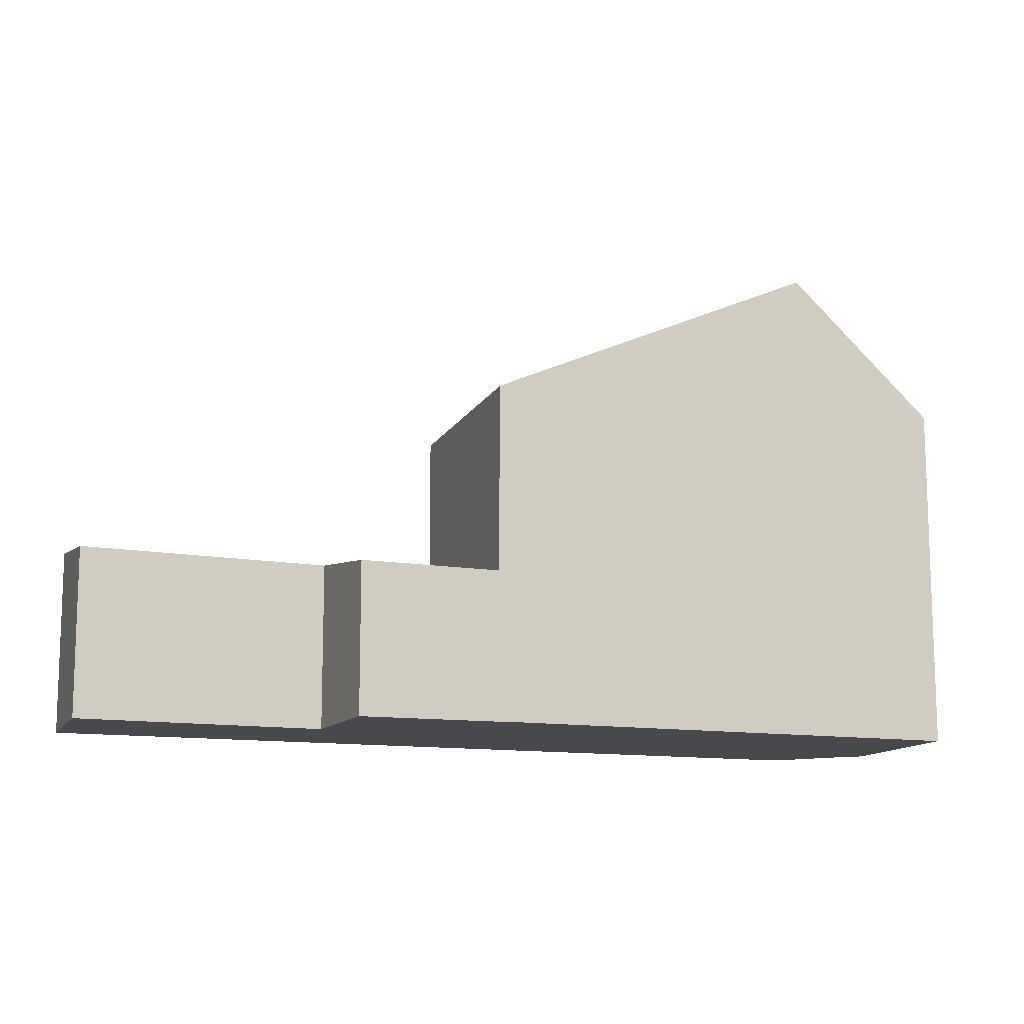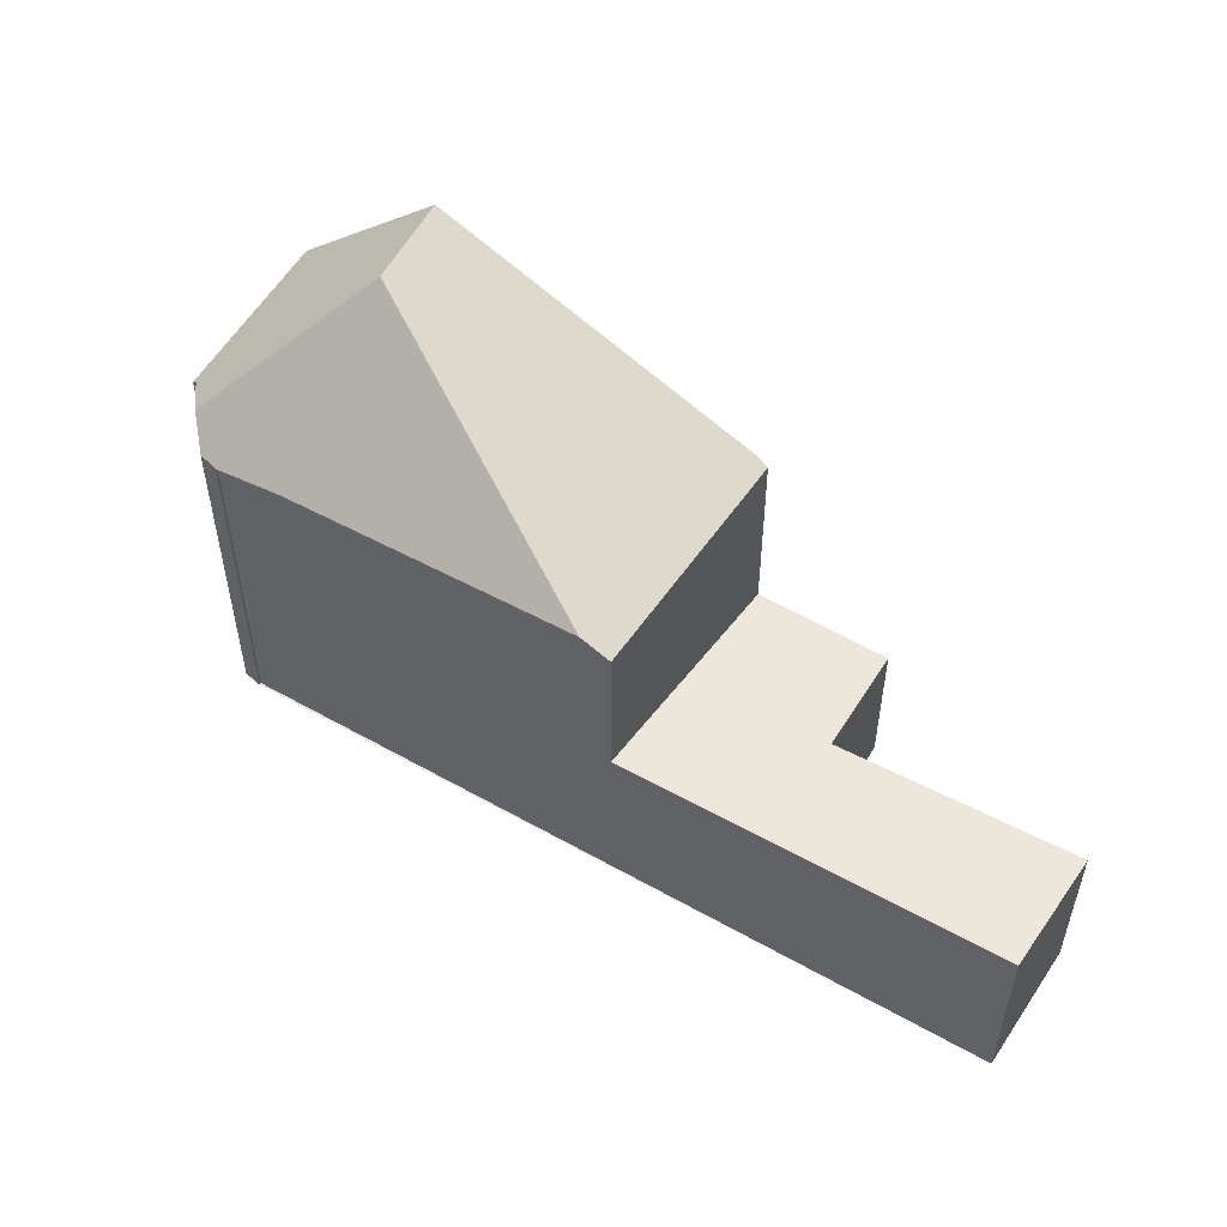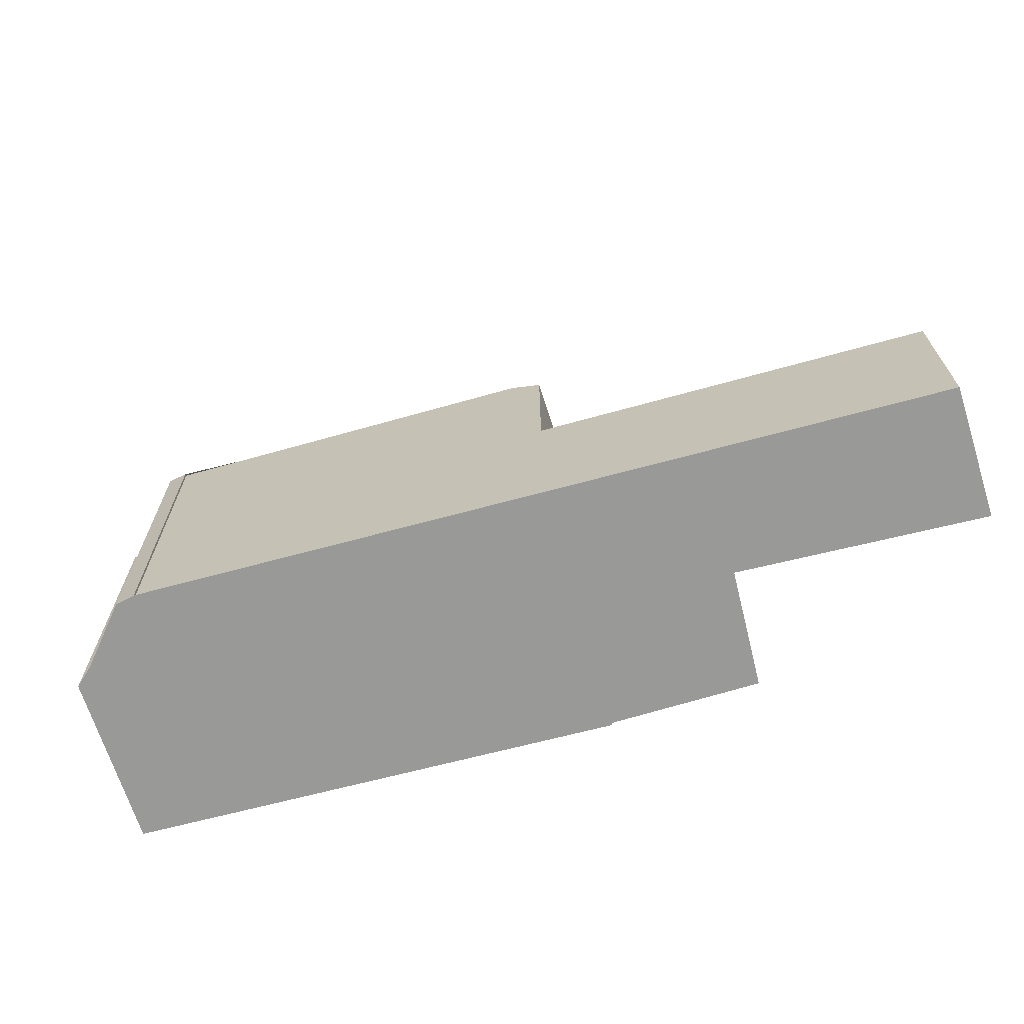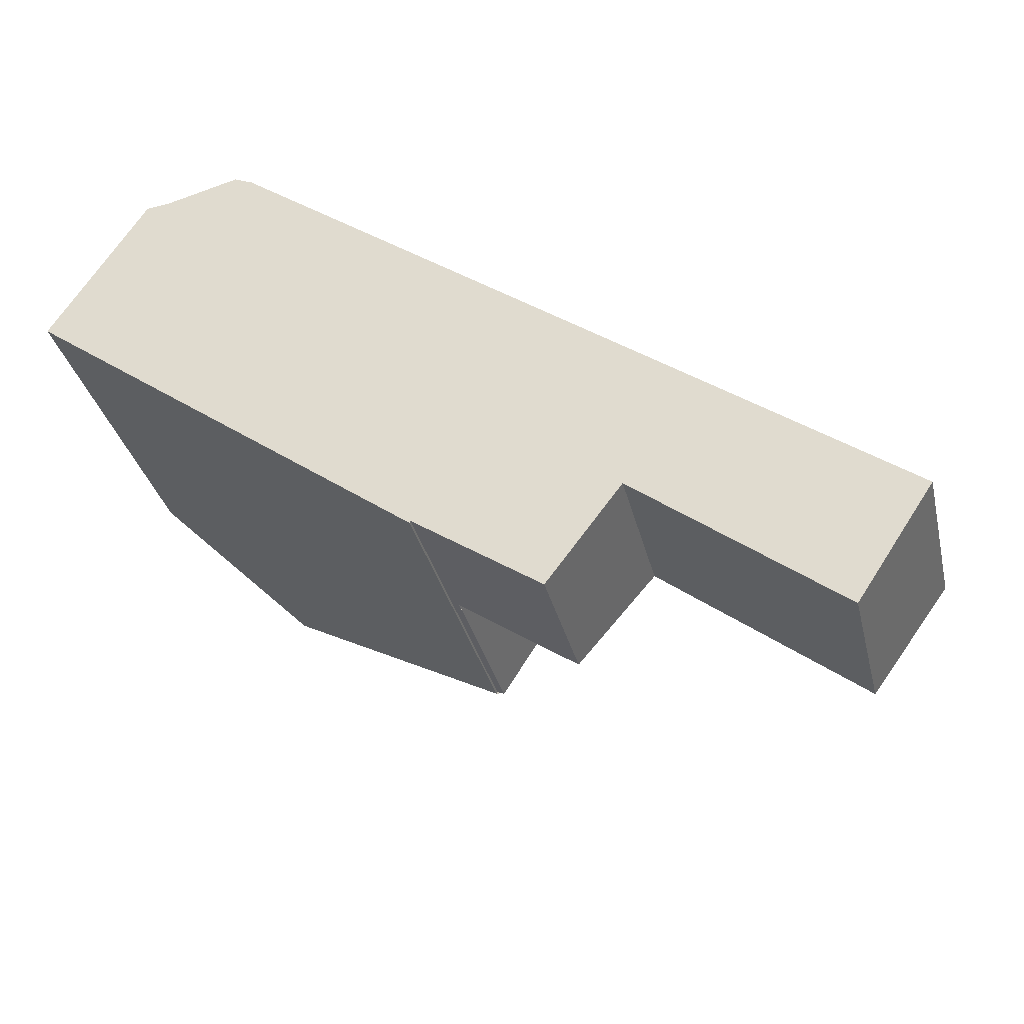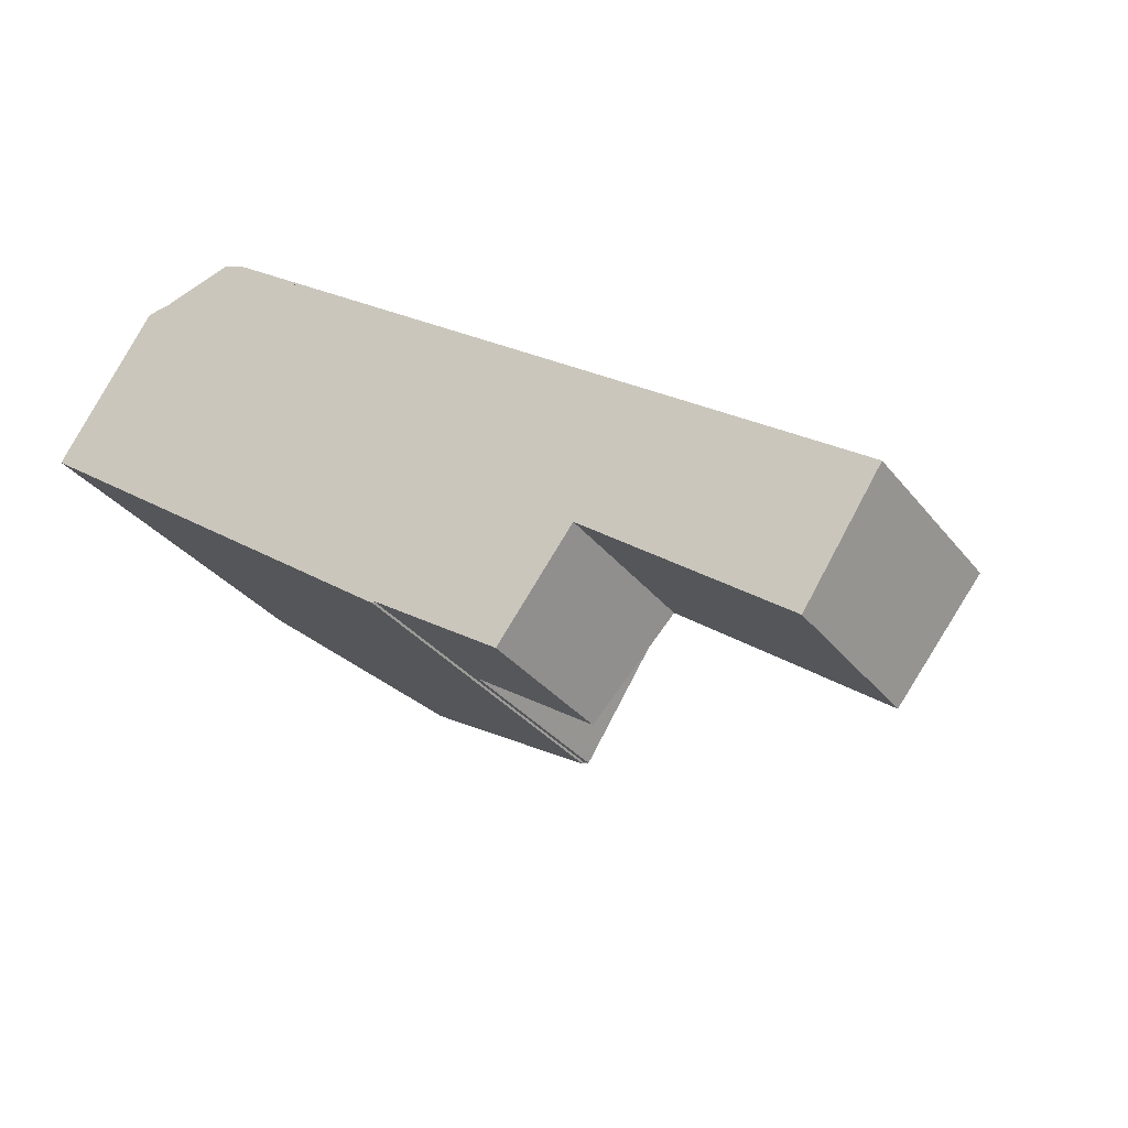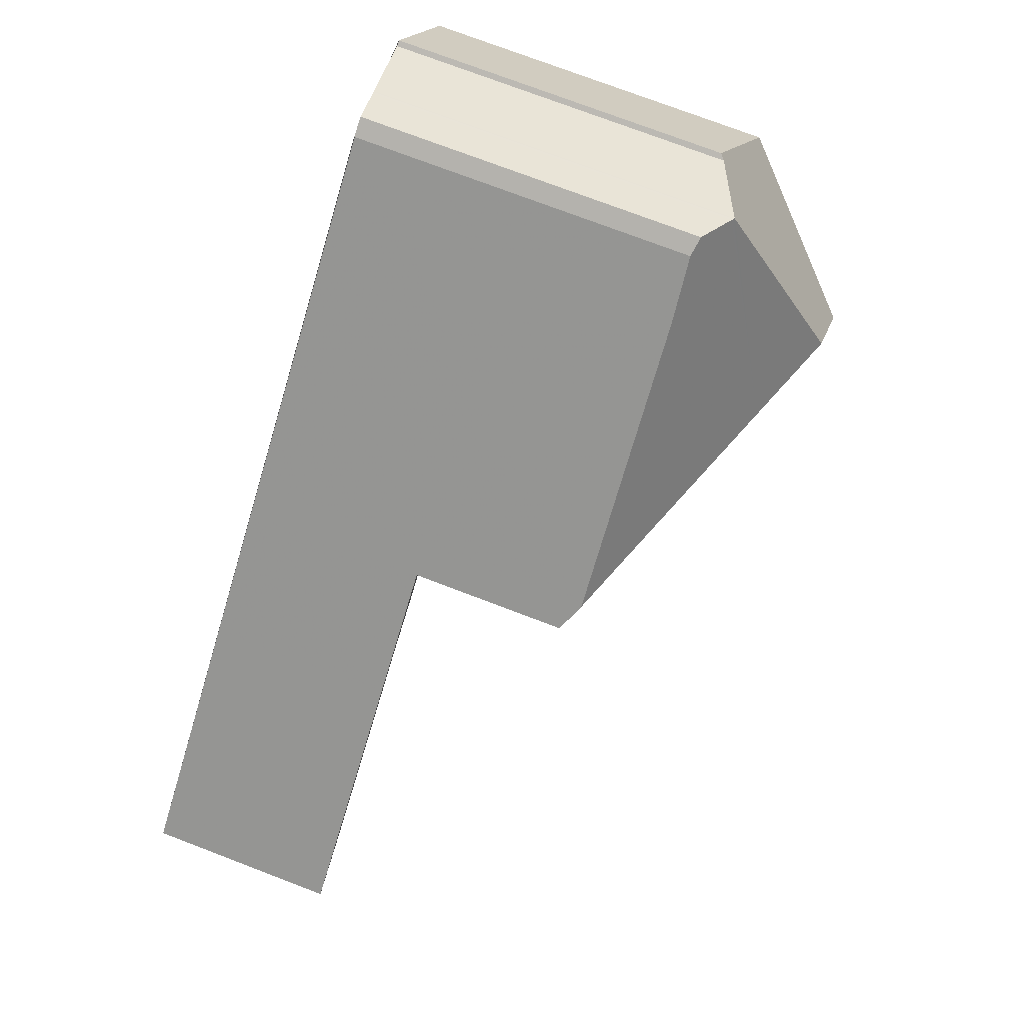
<metadata>
{"format":"obj","ext":"obj","renderer":"f3d","projection":"perspective","resolution":1024,"background":"white","views":[{"elev":-12.3,"azim":14.9,"up":"+Z"},{"elev":53.9,"azim":-113.3,"up":"+Z"},{"elev":-68.8,"azim":-129.0,"up":"+Z"},{"elev":-32.7,"azim":-166.9,"up":"+Y"},{"elev":-32.5,"azim":-148.4,"up":"+Y"},{"elev":76.1,"azim":-69.2,"up":"+Y"}]}
</metadata>
<code>
v -518.2 -1705 5.453
v -518.2 -1705 5.454
v -520.2 -1706 2.409
v -521.4 -1705 2.658
v -524.5 -1707 2.68
v -525.7 -1705 2.955
v -515.3 -1698 5.421
v -515.3 -1698 5.386
v -515 -1698 5.439
v -513.6 -1698 5.328
v -513.5 -1698 5.252
v -512 -1700 5.616
v -520.1 -1701 5.574
v -514.9 -1701 7.716
v -513.9 -1702 7.787
v -525 -1705 2.946
v -524.3 -1707 2.679
v -520.1 -1701 5.574
v -513.9 -1702 7.787
v -520.5 -1702 5.359
v -518.3 -1705 5.385
v -525.5 -1706 2.906
v -524.9 -1705 2.902
v -525.7 -1705 2.952
v -525 -1705 2.941
v -520.5 -1702 2.895
v -518.3 -1705 2.38
v -514.9 -1701 7.716
v -514.5 -1698 5.801
v -514.9 -1701 7.716
v -514.5 -1698 5.801
v -512.4 -1701 6.049
v -514.5 -1698 5.811
v -514.5 -1698 5.79
v -514.5 -1698 5.811
v -519.8 -1701 5.718
v -519.8 -1701 5.718
v -520.4 -1702 2.871
v -515.1 -1698 5.414
v -520.4 -1702 5.36
v -514.4 -1702 7.556
v -518.8 -1705 2.388
v -518.4 -1705 2.382
v -518.4 -1705 5.385
v -519.7 -1701 5.769
v -519.7 -1701 5.769
v -520.6 -1702 2.872
v -514.5 -1698 5.769
v -520.4 -1702 2.87
v -520.4 -1702 5.36
v -512.3 -1700 5.936
v -514.3 -1698 5.708
v -520.4 -1702 5.36
v -520.4 -1702 5.36
v -520.4 -1702 2.87
v -520.4 -1702 2.871
v -520.5 -1702 5.359
v -520.5 -1702 2.895
v -518.4 -1705 5.385
v -518.4 -1705 2.382
v -518.3 -1705 5.385
v -518.3 -1705 2.38
v -522.3 -1703 2.899
v -522.4 -1703 2.916
v -520.4 -1706 2.441
v -522.2 -1703 2.883
v -525.5 -1706 2.906
v -524.4 -1707 2.679
v -525.5 -1706 2.91
v -514.7 -1700 7.031
v -519.5 -1703 2.647
v -519.5 -1703 5.372
v -513.6 -1699 5.784
v -513.7 -1699 5.898
v -519.5 -1703 5.372
v -521.3 -1705 2.659
v -519.5 -1703 2.647
v -524.3 -1707 2.681
v -524.4 -1707 2.681
v -516.3 -1701 7.134
v -524.5 -1707 2.682
v -516.3 -1701 7.134
v -513.2 -1698 5.319
v -514.7 -1700 7.031
v -518.2 -1705 5.454
v -518.2 -1705 5.453
v -518.2 -1705 0
v -518.2 -1705 0
v -518.3 -1705 5.385
v -518.2 -1705 5.454
v -518.2 -1705 0
v -518.3 -1705 0
v -520.4 -1706 2.441
v -520.2 -1706 2.409
v -520.2 -1706 0
v -520.4 -1706 -4.441e-16
v -524.3 -1707 2.679
v -521.4 -1705 2.658
v -521.4 -1705 0
v -524.3 -1707 0
v -524.5 -1707 2.682
v -524.5 -1707 2.68
v -524.5 -1707 4.441e-16
v -524.5 -1707 0
v -525 -1705 2.946
v -525.7 -1705 2.955
v -525.7 -1705 4.441e-16
v -525 -1705 0
v -515.3 -1698 5.386
v -515.3 -1698 5.421
v -515.3 -1698 0
v -515.3 -1698 8.882e-16
v -515.1 -1698 5.414
v -515.3 -1698 5.386
v -515.3 -1698 8.882e-16
v -515.1 -1698 8.882e-16
v -514.5 -1698 5.769
v -515 -1698 5.439
v -515 -1698 0
v -514.5 -1698 8.882e-16
v -513.5 -1698 5.252
v -513.6 -1698 5.328
v -513.6 -1698 0
v -513.5 -1698 0
v -513.2 -1698 5.319
v -513.5 -1698 5.252
v -513.5 -1698 0
v -513.2 -1698 0
v -512.3 -1700 5.936
v -512 -1700 5.616
v -512 -1700 0
v -512.3 -1700 0
v -514.4 -1702 7.556
v -513.9 -1702 7.787
v -513.9 -1702 -8.882e-16
v -514.4 -1702 0
v -522.4 -1703 2.916
v -525 -1705 2.946
v -525 -1705 0
v -522.4 -1703 0
v -524.4 -1707 2.679
v -524.3 -1707 2.679
v -524.3 -1707 0
v -524.4 -1707 0
v -515.3 -1698 5.421
v -520.1 -1701 5.574
v -520.1 -1701 0
v -515.3 -1698 0
v -525.5 -1706 2.91
v -525.5 -1706 2.906
v -525.5 -1706 0
v -525.5 -1706 4.441e-16
v -525.7 -1705 2.955
v -525.7 -1705 2.952
v -525.7 -1705 0
v -525.7 -1705 4.441e-16
v -514.3 -1698 5.708
v -514.5 -1698 5.801
v -514.5 -1698 -8.882e-16
v -514.3 -1698 0
v -513.9 -1702 7.787
v -512.4 -1701 6.049
v -512.4 -1701 8.882e-16
v -513.9 -1702 -8.882e-16
v -514.5 -1698 5.801
v -514.5 -1698 5.79
v -514.5 -1698 0
v -514.5 -1698 -8.882e-16
v -515 -1698 5.439
v -515.1 -1698 5.414
v -515.1 -1698 8.882e-16
v -515 -1698 0
v -518.2 -1705 5.453
v -514.4 -1702 7.556
v -514.4 -1702 0
v -518.2 -1705 0
v -520.2 -1706 2.409
v -518.8 -1705 2.388
v -518.8 -1705 -4.441e-16
v -520.2 -1706 0
v -514.5 -1698 5.79
v -514.5 -1698 5.769
v -514.5 -1698 8.882e-16
v -514.5 -1698 0
v -512.4 -1701 6.049
v -512.3 -1700 5.936
v -512.3 -1700 0
v -512.4 -1701 8.882e-16
v -513.6 -1698 5.328
v -514.3 -1698 5.708
v -514.3 -1698 0
v -513.6 -1698 0
v -520.1 -1701 5.574
v -520.5 -1702 5.359
v -520.5 -1702 -8.882e-16
v -520.1 -1701 0
v -518.8 -1705 2.388
v -518.3 -1705 2.38
v -518.3 -1705 4.441e-16
v -518.8 -1705 -4.441e-16
v -520.5 -1702 2.895
v -522.4 -1703 2.916
v -522.4 -1703 0
v -520.5 -1702 0
v -521.4 -1705 2.658
v -520.4 -1706 2.441
v -520.4 -1706 -4.441e-16
v -521.4 -1705 0
v -524.5 -1707 2.68
v -524.4 -1707 2.679
v -524.4 -1707 0
v -524.5 -1707 4.441e-16
v -525.7 -1705 2.952
v -525.5 -1706 2.91
v -525.5 -1706 4.441e-16
v -525.7 -1705 0
v -525.5 -1706 2.906
v -524.5 -1707 2.682
v -524.5 -1707 0
v -525.5 -1706 0
v -512 -1700 5.616
v -513.2 -1698 5.319
v -513.2 -1698 0
v -512 -1700 0
v -515.3 -1698 0
v -515.3 -1698 0
v -515 -1698 0
v -513.6 -1698 0
v -513.5 -1698 0
v -512 -1700 0
v -518.2 -1705 0
v -518.2 -1705 0
v -520.2 -1706 0
v -521.4 -1705 0
v -524.5 -1707 0
v -525.7 -1705 0
f 79 68 5 81
f 73 52 10 11 83
f 80 14 15 41 59 75
f 84 30 82
f 67 22 69
f 24 6 16 25
f 38 26 20 40
f 70 33 74
f 34 31 35
f 63 47 66
f 37 18 7 8 39
f 44 21 27 43
f 59 41 1 2 61
f 49 38 40 50
f 54 36 45 53
f 46 37 39 9 48
f 57 13 36 54
f 71 49 50 72
f 74 33 29 52 73
f 55 47 56
f 64 58 56 47 63
f 77 60 42 3 65 76
f 62 42 60
f 63 25 16 64
f 76 65 4 17 78
f 66 23 25 63
f 78 17 68 79
f 69 24 25 23 67
f 72 44 43 71
f 73 51 32 74
f 76 66 47 55 77
f 78 23 66 76
f 79 67 23 78
f 81 22 67 79
f 83 12 51 73
f 75 53 45 80
f 82 46 48 34 35 84
f 74 32 19 28 70
f 86 87 88 85
f 90 91 92 89
f 94 95 96 93
f 98 99 100 97
f 102 103 104 101
f 106 107 108 105
f 110 111 112 109
f 114 115 116 113
f 118 119 120 117
f 122 123 124 121
f 126 127 128 125
f 130 131 132 129
f 134 135 136 133
f 138 139 140 137
f 142 143 144 141
f 146 147 148 145
f 150 151 152 149
f 154 155 156 153
f 158 159 160 157
f 162 163 164 161
f 166 167 168 165
f 170 171 172 169
f 174 175 176 173
f 178 179 180 177
f 182 183 184 181
f 186 187 188 185
f 190 191 192 189
f 194 195 196 193
f 198 199 200 197
f 202 203 204 201
f 206 207 208 205
f 210 211 212 209
f 214 215 216 213
f 218 219 220 217
f 222 223 224 221
f 226 227 228 229 230 231 232 233 234 235 236 225

</code>
